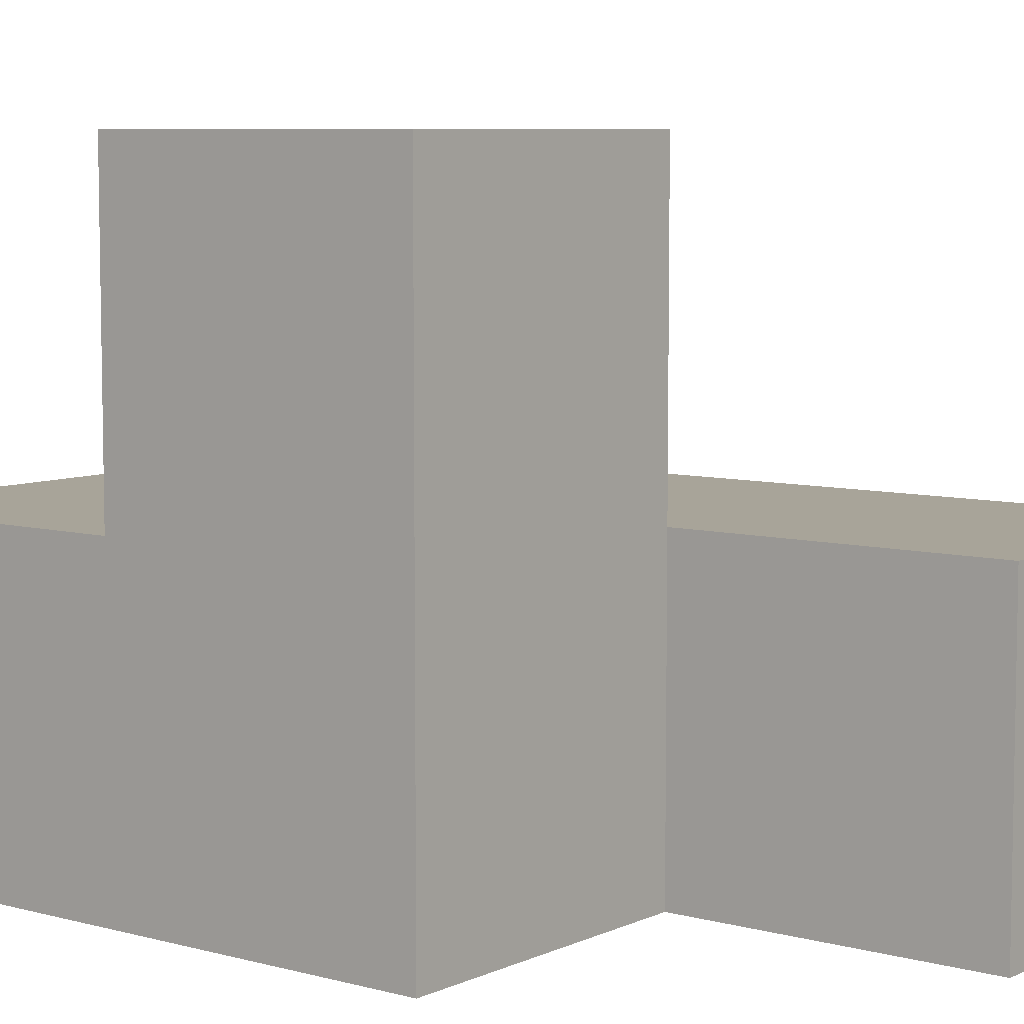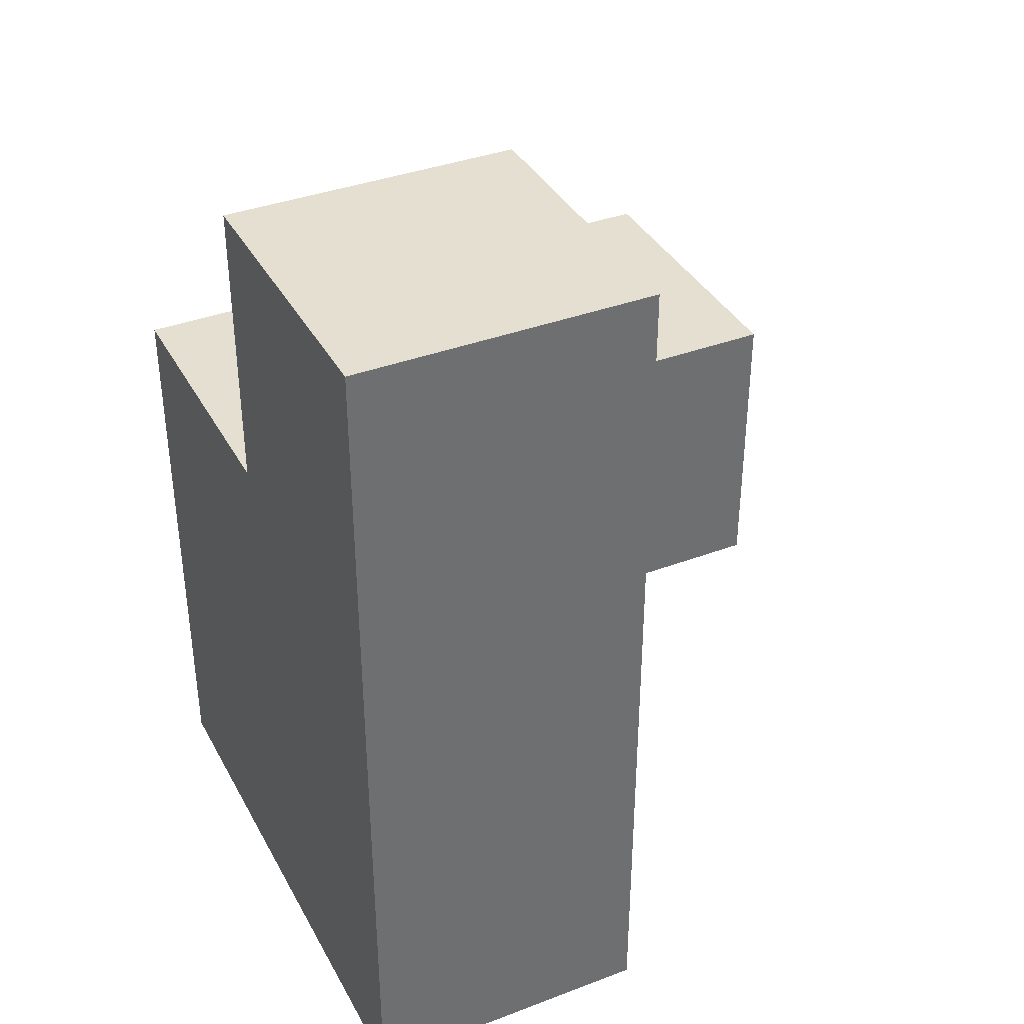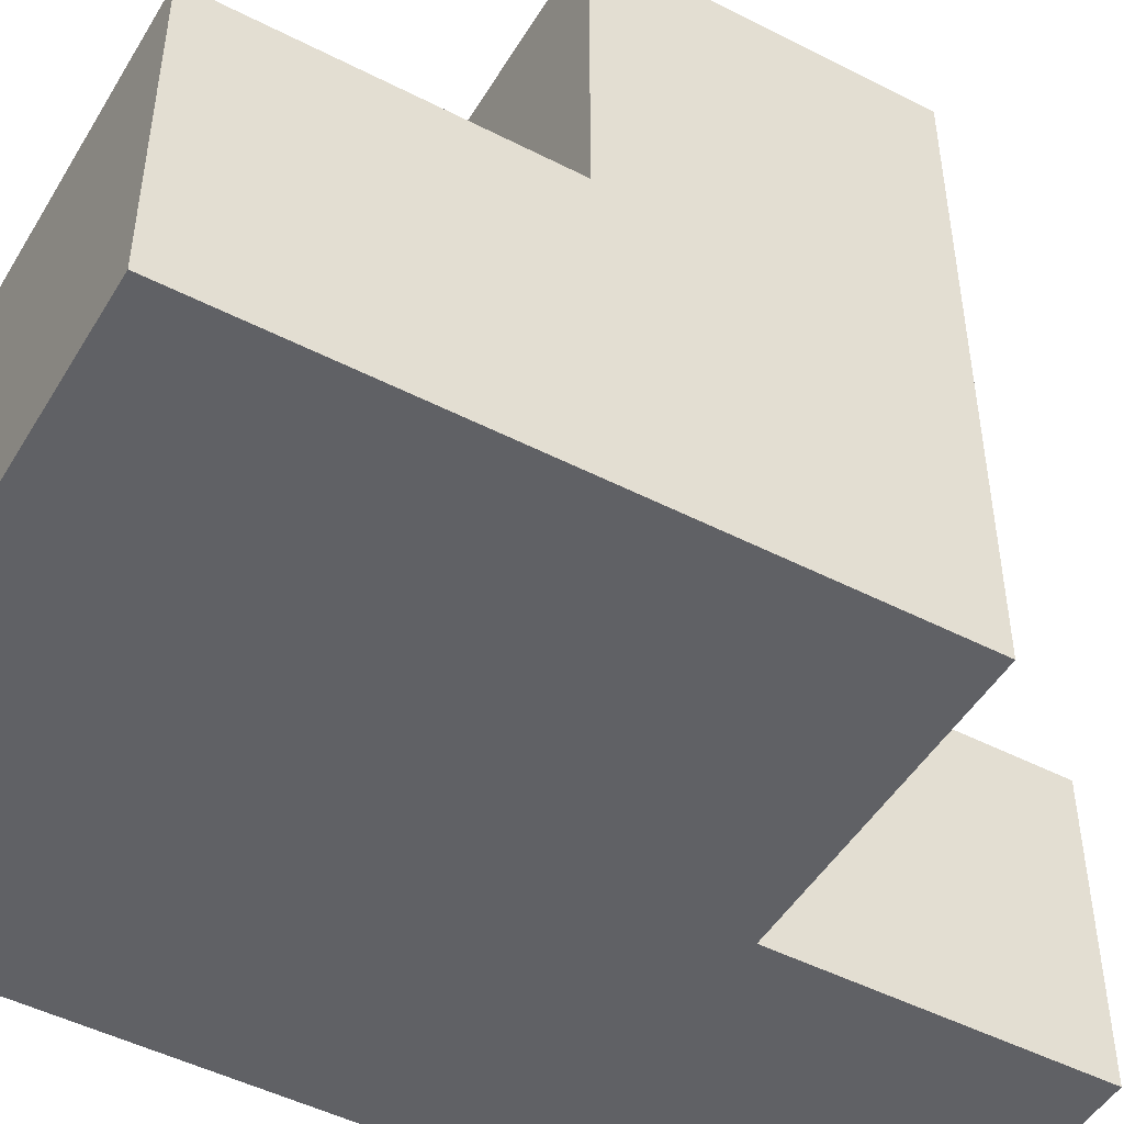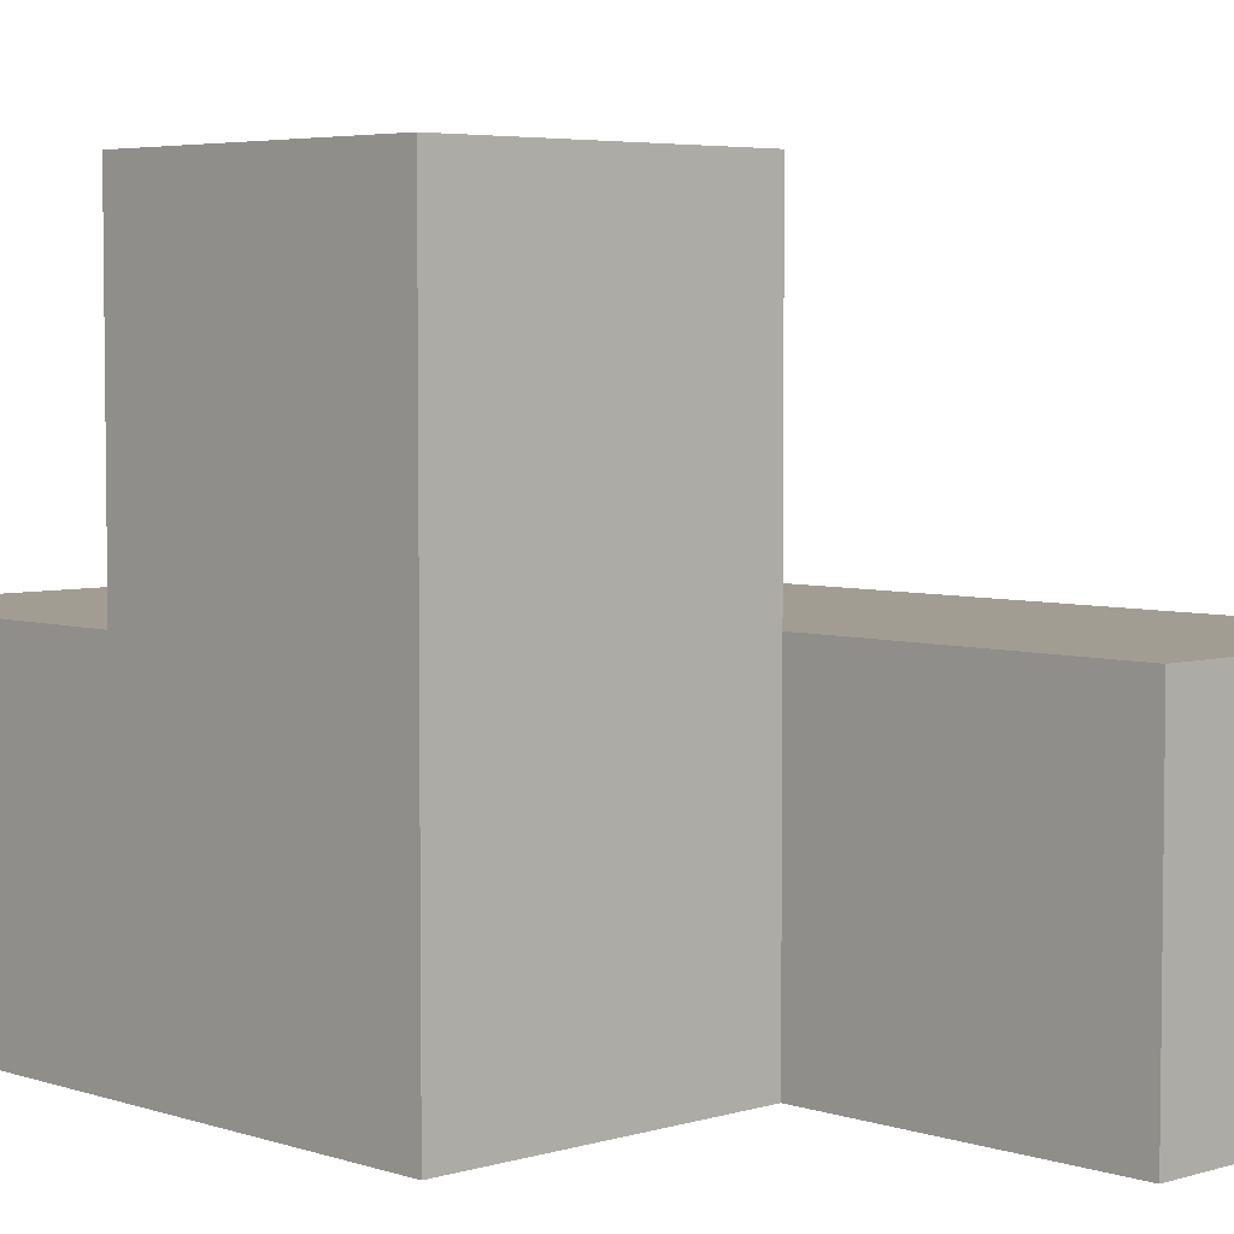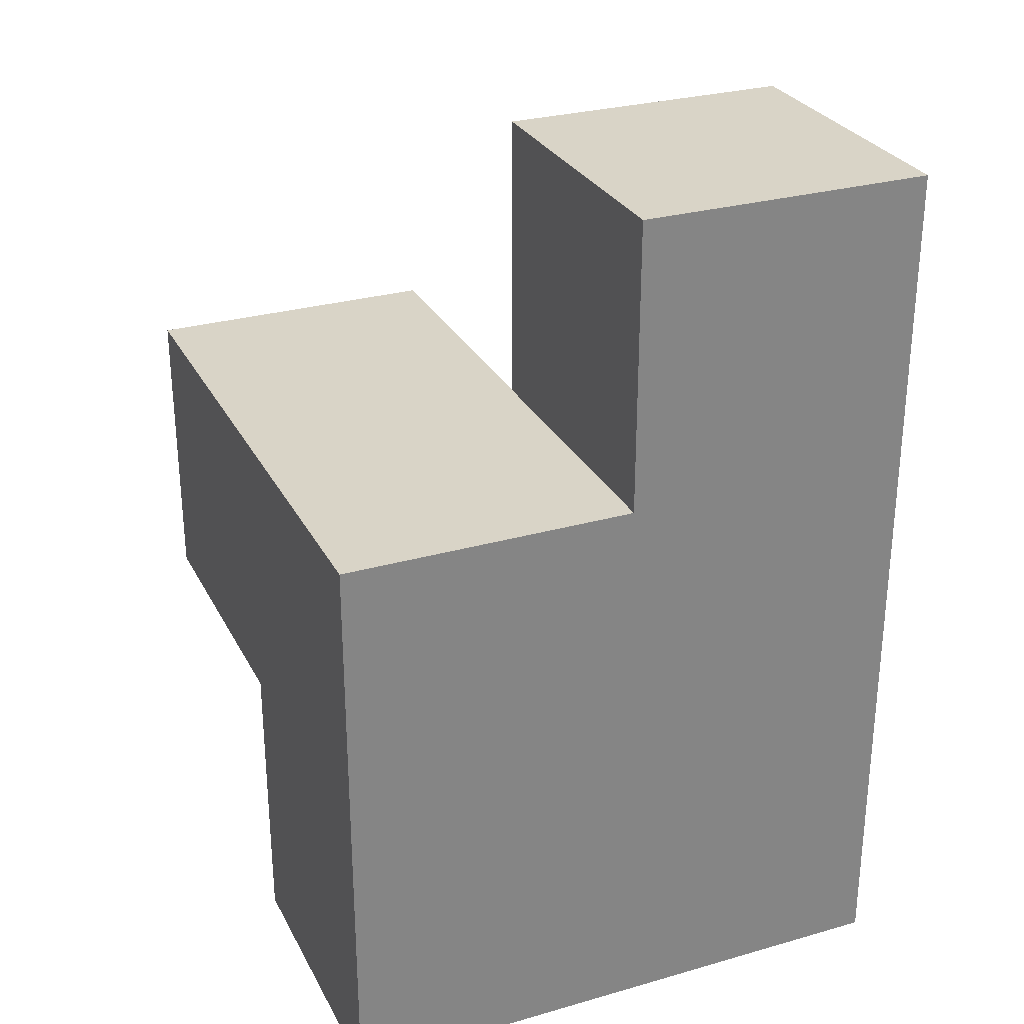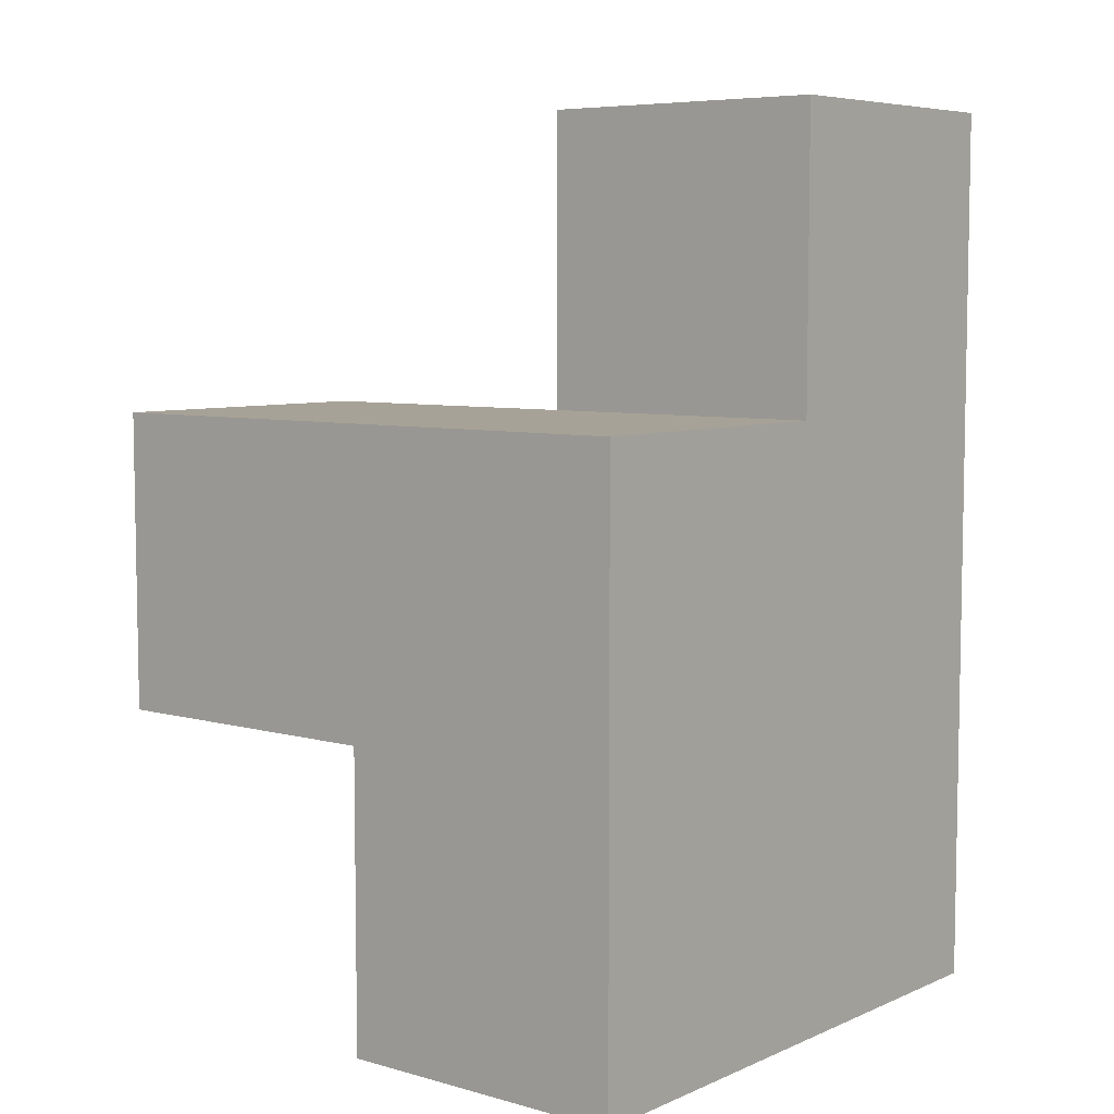
<metadata>
{"format":"obj","ext":"obj","renderer":"f3d","projection":"perspective","resolution":1024,"background":"white","views":[{"elev":7.1,"azim":128.0,"up":"+Z"},{"elev":37.5,"azim":-115.8,"up":"+Y"},{"elev":-48.4,"azim":60.2,"up":"+Z"},{"elev":4.7,"azim":136.2,"up":"+Z"},{"elev":28.7,"azim":156.9,"up":"+Y"},{"elev":6.6,"azim":129.0,"up":"+Y"}]}
</metadata>
<code>
v 1.99 2.004 2.007
v 0.01 1.014 2.997
v 1.99 1.014 2.997
v 0.01 2.994 2.997
v 1 2.004 2.007
v 1 2.994 2.997
v 1 3.984 2.007
v 1.99 2.994 2.997
v 1 1.014 2.997
v 1.99 2.004 3.987
v 1.99 1.014 2.007
v 0.01 1.014 2.007
v 0.01 2.994 2.007
v 1 2.004 3.987
v 1 2.994 2.007
v 1.99 2.994 2.007
v 0.01 2.004 2.997
v 1 1.014 2.007
v 0.01 3.984 2.997
v 1.99 2.004 2.997
v 1 2.004 2.997
v 1 2.994 3.987
v 1 3.984 2.997
v 1.99 2.994 3.987
v 0.01 3.984 2.007
v 0.01 2.004 2.007
f 1 5 16
f 15 16 5
f 16 15 8
f 6 8 15
f 1 16 20
f 8 20 16
f 11 18 1
f 5 1 18
f 9 3 21
f 20 21 3
f 18 11 9
f 3 9 11
f 11 1 3
f 20 3 1
f 5 26 15
f 13 15 26
f 17 21 4
f 6 4 21
f 13 26 4
f 17 4 26
f 14 10 22
f 24 22 10
f 21 20 14
f 10 14 20
f 8 6 24
f 22 24 6
f 6 21 22
f 14 22 21
f 20 8 10
f 24 10 8
f 15 13 7
f 25 7 13
f 4 6 19
f 23 19 6
f 7 25 23
f 19 23 25
f 25 13 19
f 4 19 13
f 15 7 6
f 23 6 7
f 18 12 5
f 26 5 12
f 2 9 17
f 21 17 9
f 12 18 2
f 9 2 18
f 26 12 17
f 2 17 12

</code>
